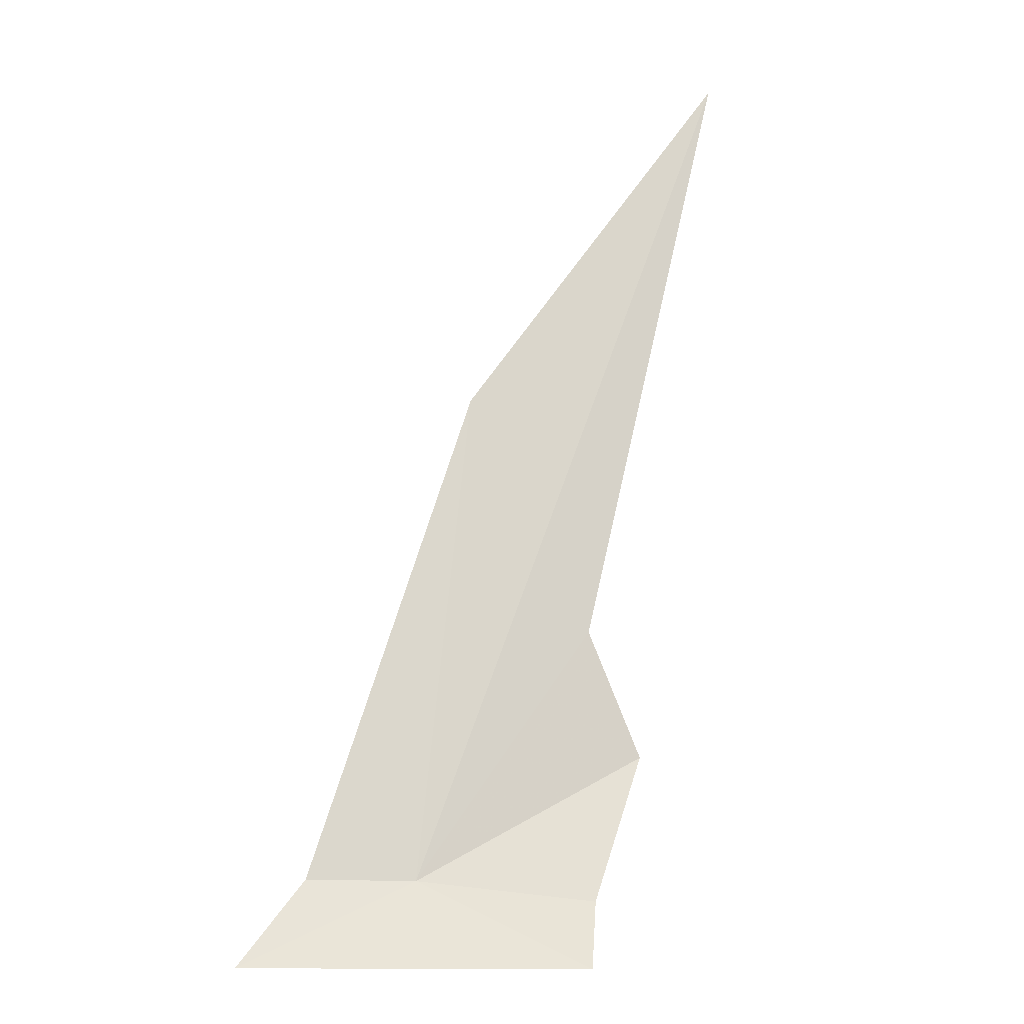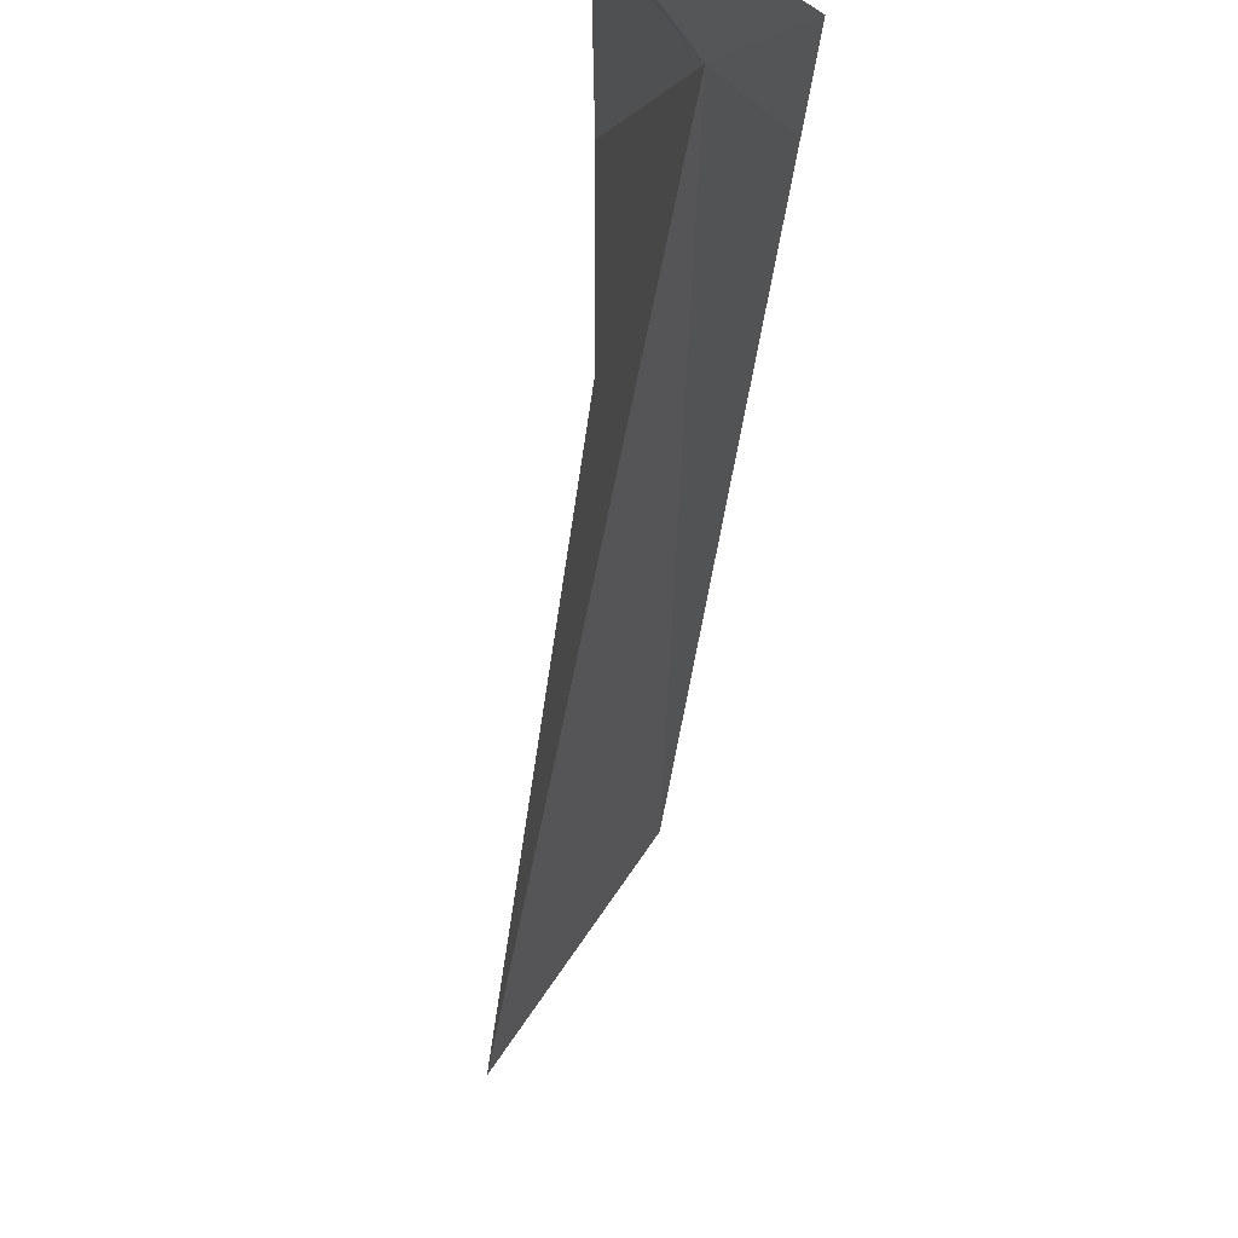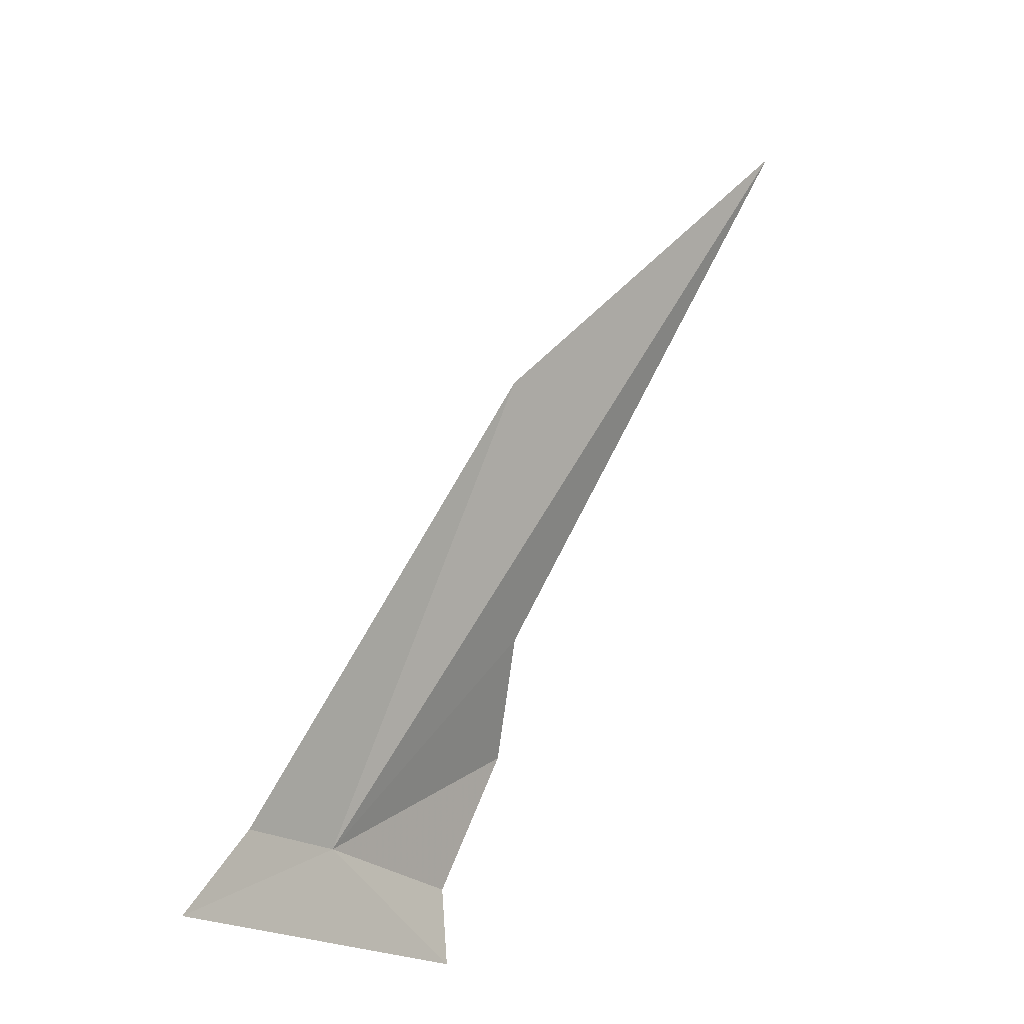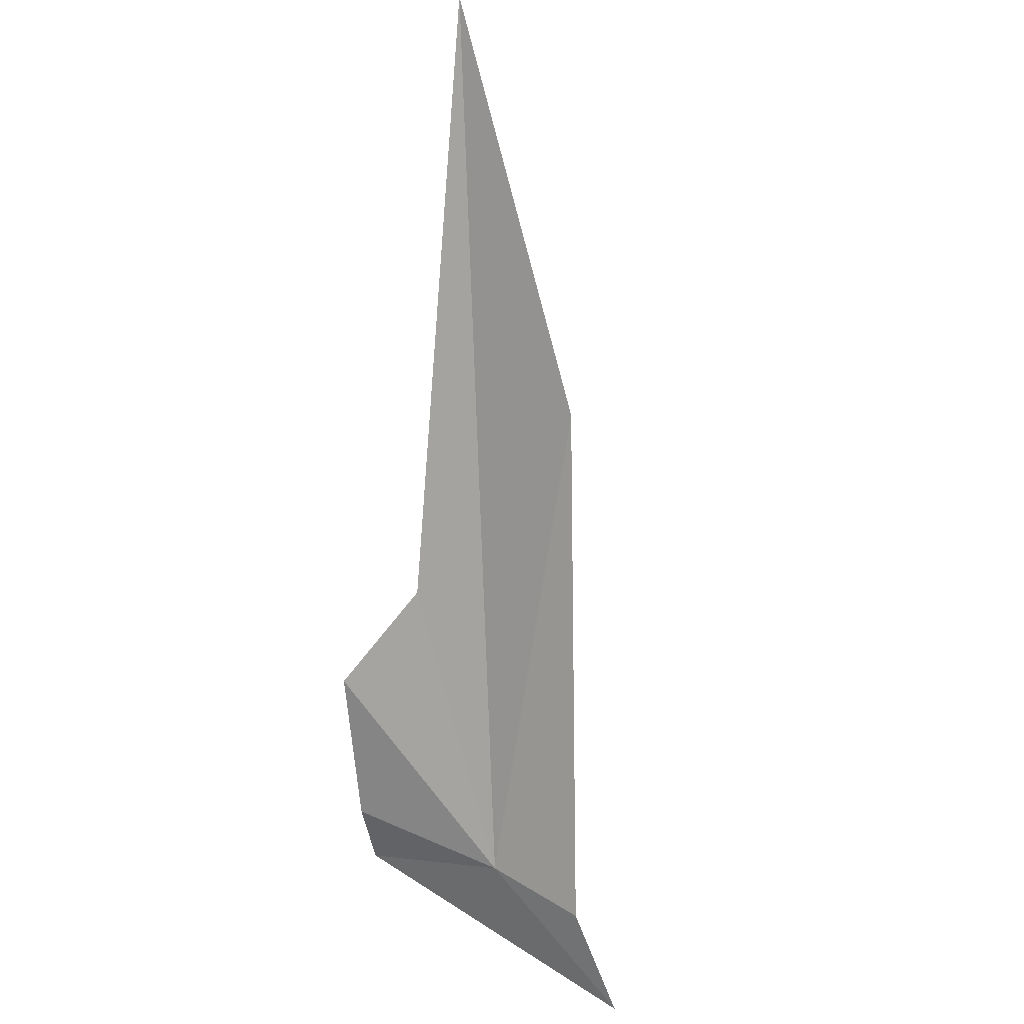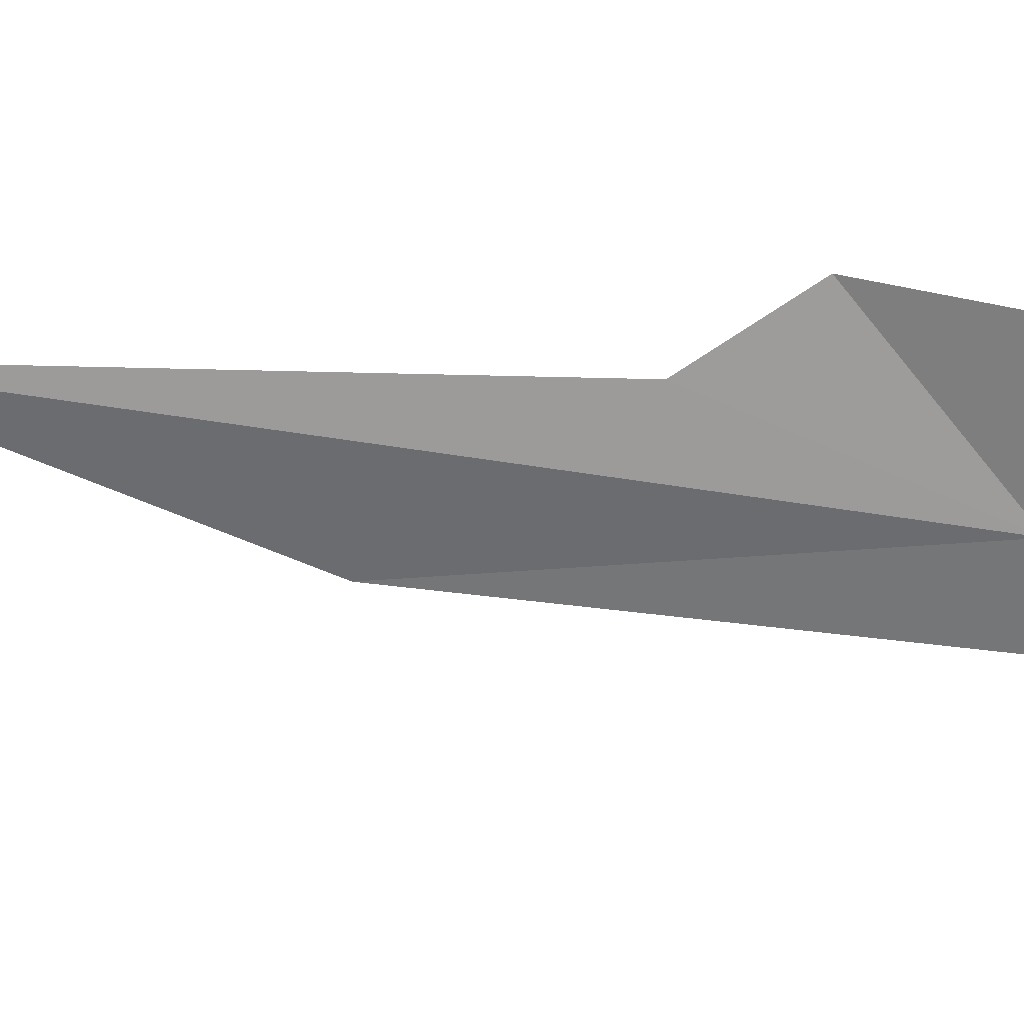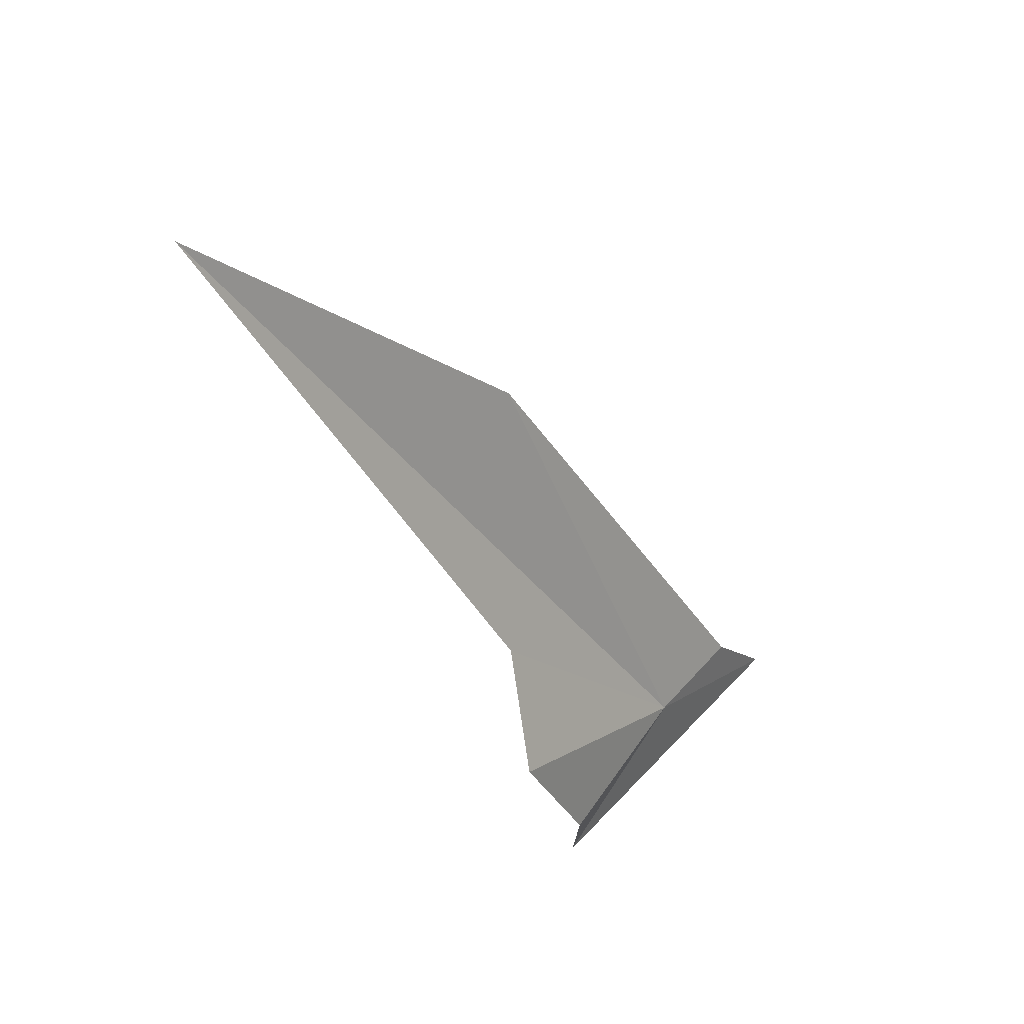
<metadata>
{"format":"obj","ext":"obj","renderer":"f3d","projection":"perspective","resolution":1024,"background":"white","views":[{"elev":-39.6,"azim":65.5,"up":"+Z"},{"elev":-51.7,"azim":-159.4,"up":"+Y"},{"elev":-20.6,"azim":16.1,"up":"+Z"},{"elev":38.2,"azim":-76.8,"up":"+Z"},{"elev":9.1,"azim":113.6,"up":"+Y"},{"elev":52.9,"azim":-164.9,"up":"+Z"}]}
</metadata>
<code>
v -24.45 -19.5 0.7497
v -21.5 -18.57 5.978
v -23.14 -19.73 3.848
v -23.99 -18.46 0.1271
v -25.03 -20.5 0.1823
v -24.05 -18.39 0.6541
v -24.76 -20.16 0.7694
v -23.7 -18.2 1.616
v -23.43 -18.7 2.337
f 1 3 2
f 1 4 5
f 1 6 4
f 1 5 7
f 1 2 9
f 1 9 8
f 1 7 3
f 1 8 6

</code>
